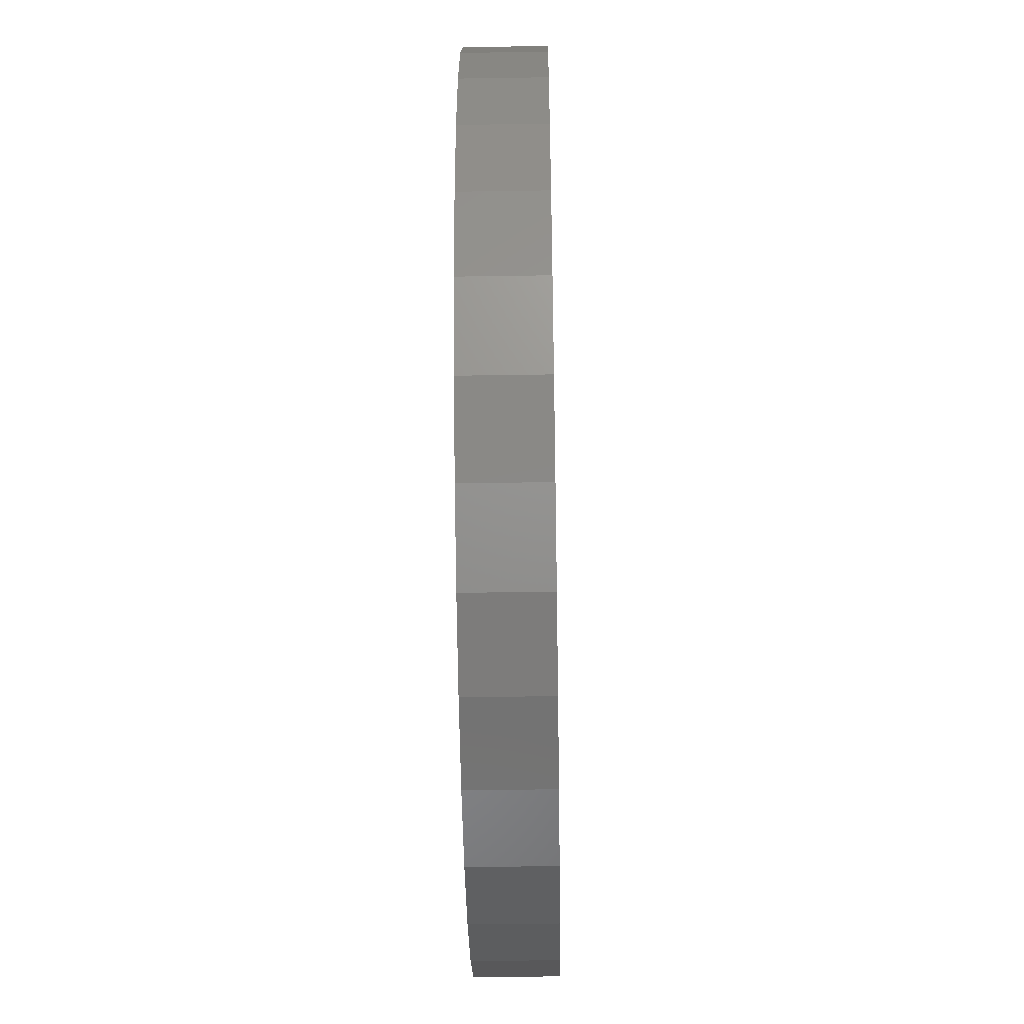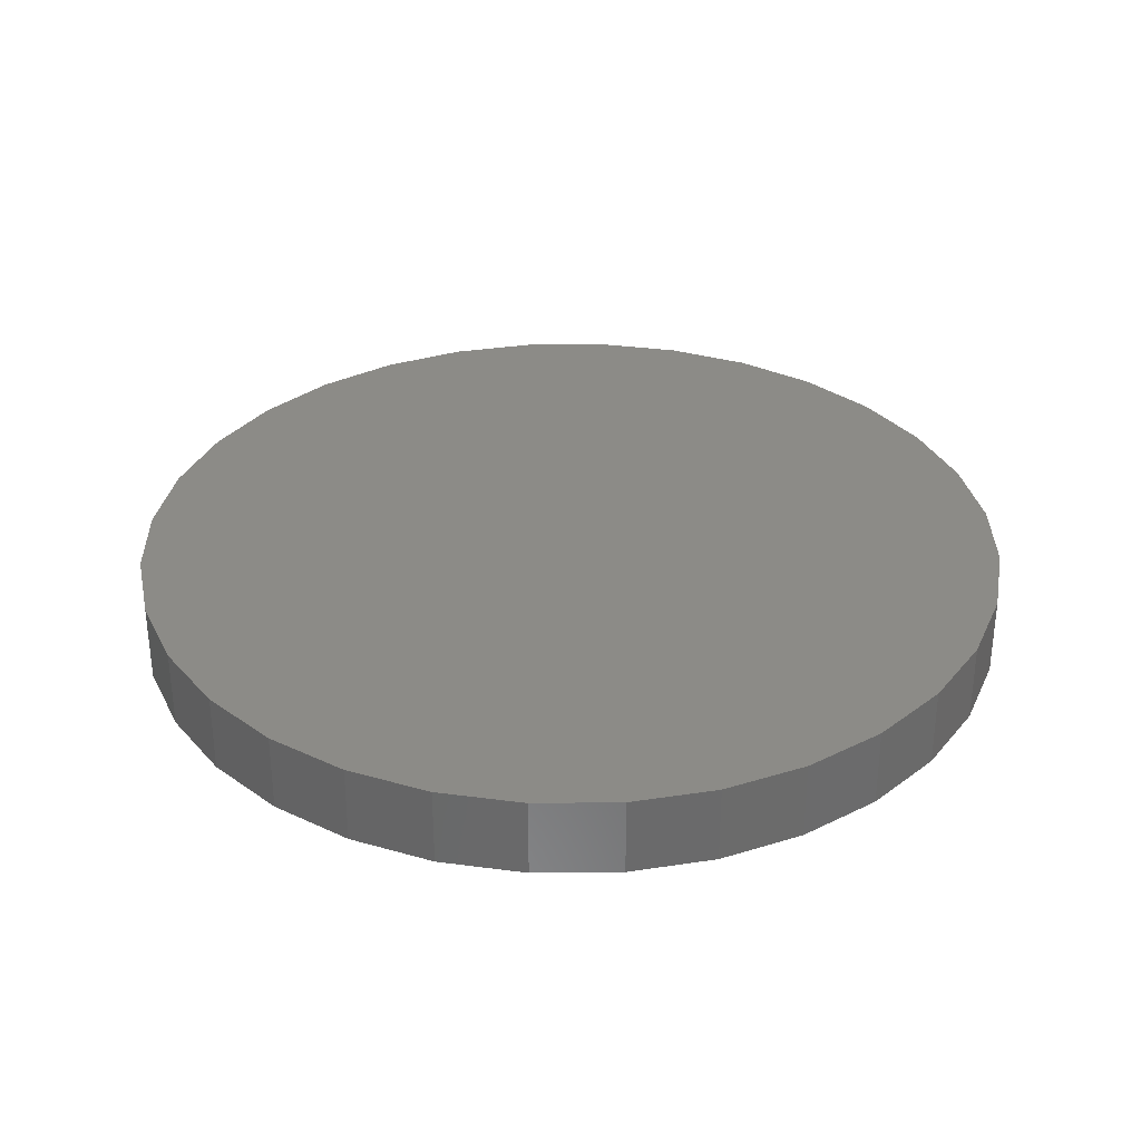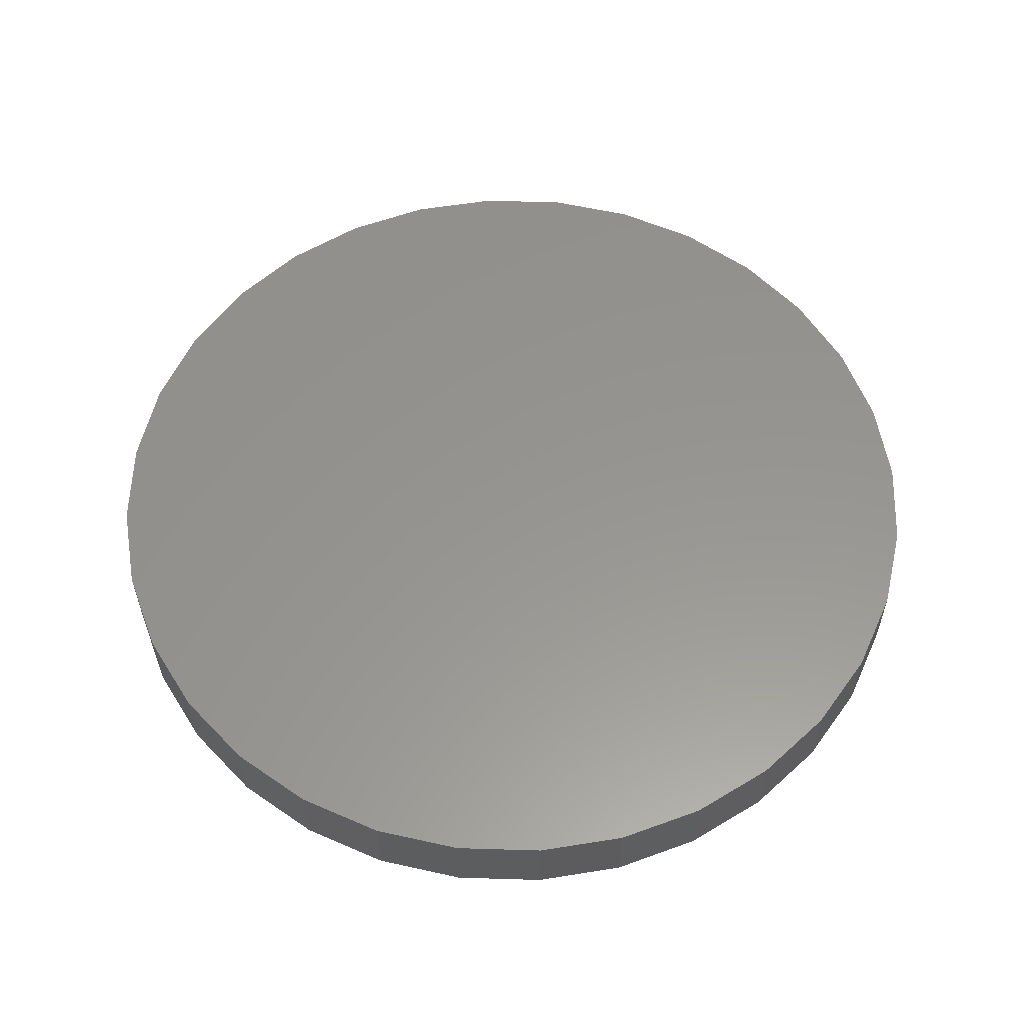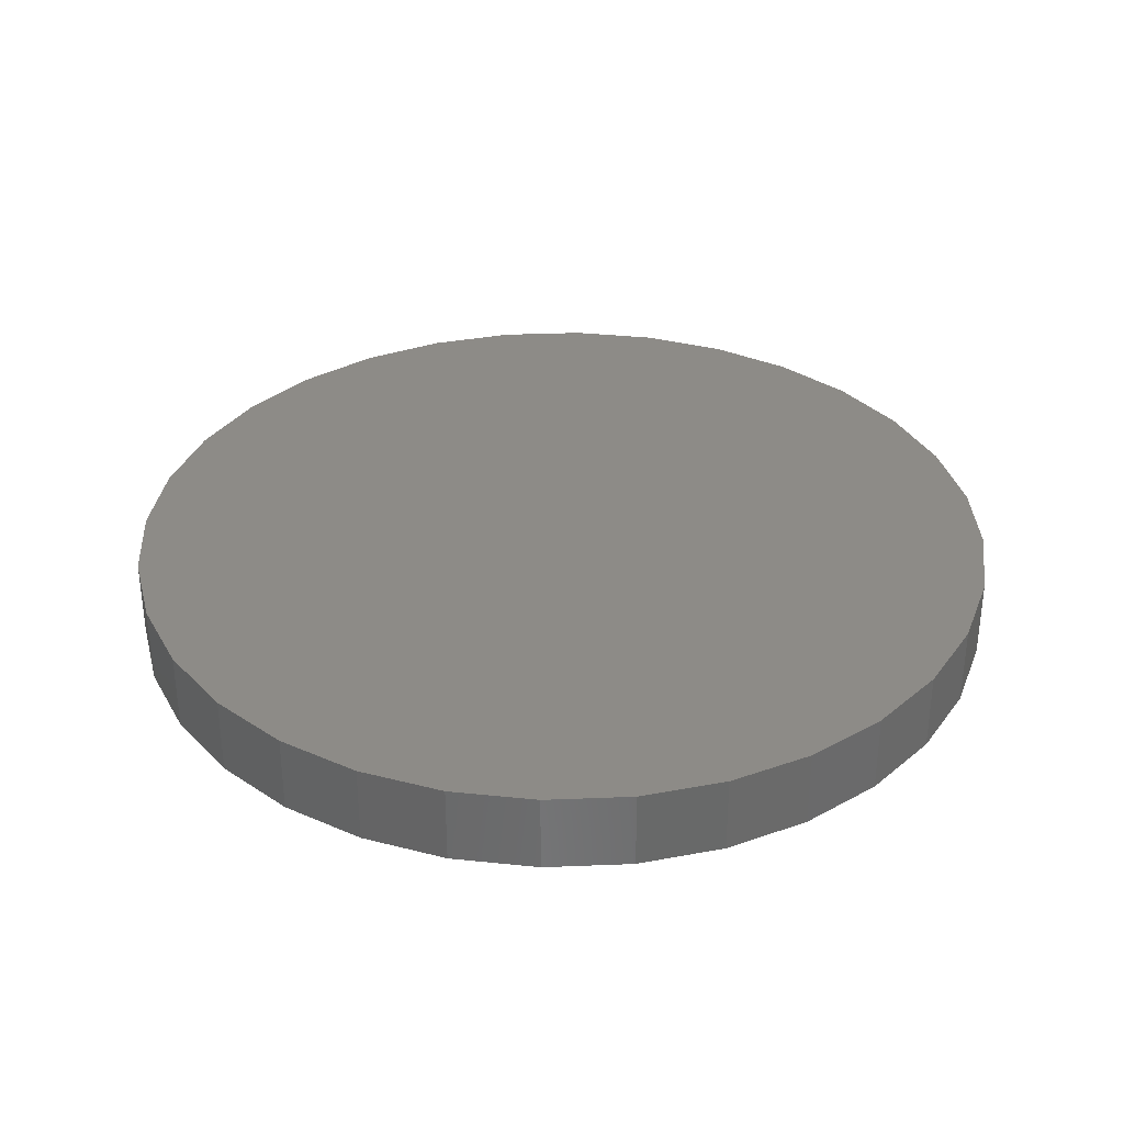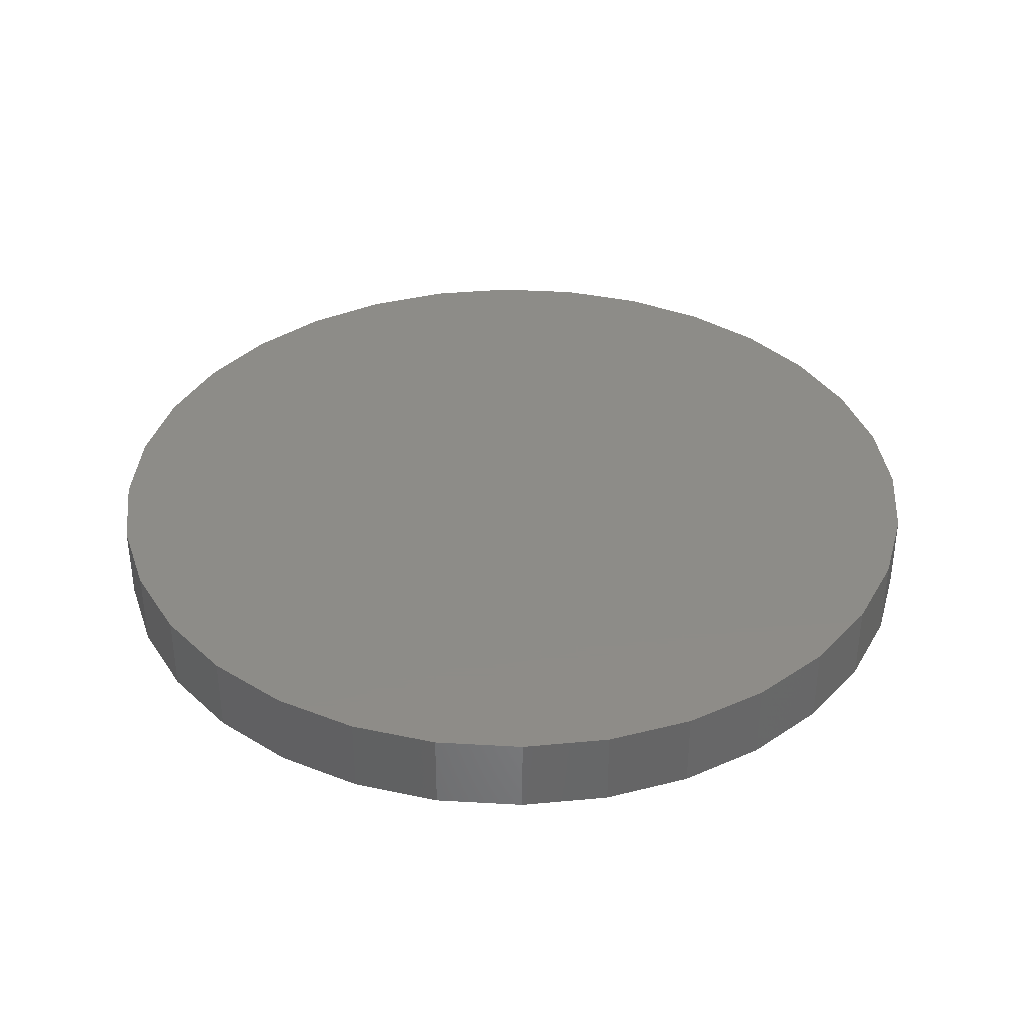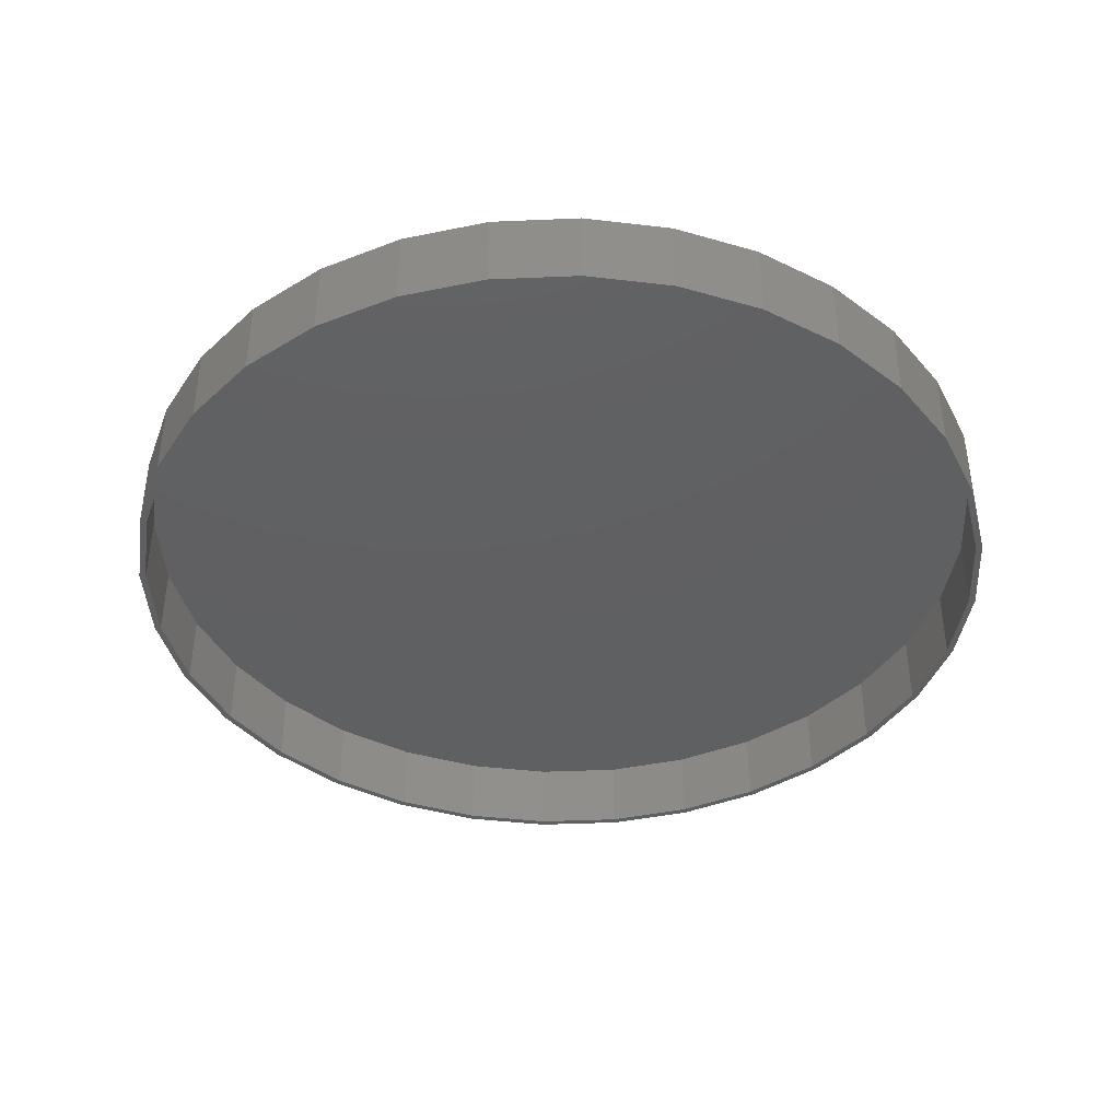
<metadata>
{"format":"stl","ext":"stl","renderer":"f3d","projection":"perspective","resolution":1024,"background":"white","views":[{"elev":-48.0,"azim":-89.0,"up":"+Y"},{"elev":32.7,"azim":-51.4,"up":"+Z"},{"elev":57.7,"azim":-127.6,"up":"+Z"},{"elev":33.8,"azim":137.5,"up":"+Z"},{"elev":36.6,"azim":-102.6,"up":"+Z"},{"elev":-40.8,"azim":53.6,"up":"+Z"}]}
</metadata>
<code>
# stl→obj: 128 verts, 252 faces
v 0.007895 0.5211 0
v 0.007895 0.5132 0
v -0.09376 0.511 0
v -0.09223 0.5034 0
v -0.1915 0.4814 0
v -0.1885 0.4742 0
v -0.2816 0.4332 0
v -0.2772 0.4267 0
v -0.3605 0.3684 0
v -0.355 0.3629 0
v -0.4253 0.2895 0
v -0.4188 0.2851 0
v -0.4735 0.1994 0
v -0.4663 0.1964 0
v -0.5031 0.1017 0
v -0.4955 0.1001 0
v -0.5031 -0.1017 0
v -0.4955 -0.1001 0
v -0.4663 -0.1964 0
v -0.4735 -0.1994 0
v -0.4188 -0.2851 0
v -0.4253 -0.2895 0
v -0.355 -0.3629 0
v -0.3605 -0.3684 0
v -0.2772 -0.4267 0
v -0.2816 -0.4332 0
v -0.1885 -0.4742 0
v -0.1915 -0.4814 0
v -0.09223 -0.5034 0
v -0.09376 -0.511 0
v 0.007895 -0.5132 0
v 0.007895 -0.5211 0
v 0.1095 0.511 0
v 0.108 0.5034 0
v 0.2073 0.4814 0
v 0.2043 0.4742 0
v 0.2974 0.4332 0
v 0.293 0.4267 0
v 0.3763 0.3684 0
v 0.3708 0.3629 0
v 0.4411 0.2895 0
v 0.4346 0.2851 0
v 0.4893 0.1994 0
v 0.4821 0.1964 0
v 0.5189 0.1017 0
v 0.5113 0.1001 0
v 0.5211 0 0
v 0.4821 -0.1964 0
v 0.5113 -0.1001 0
v 0.5189 -0.1017 0
v 0.4893 -0.1994 0
v 0.4346 -0.2851 0
v 0.4411 -0.2895 0
v 0.3708 -0.3629 0
v 0.3763 -0.3684 0
v 0.293 -0.4267 0
v 0.2974 -0.4332 0
v 0.2043 -0.4742 0
v 0.2073 -0.4814 0
v 0.108 -0.5034 0
v 0.1095 -0.511 0
v 0.5289 0 0
v -0.5132 6.381e-17 0
v -0.5053 6.285e-17 0
v 0.108 -0.5034 0.08594
v 0.2043 -0.4742 0.08594
v 0.293 -0.4267 0.08594
v 0.3708 -0.3629 0.08594
v 0.4346 -0.2851 0.08594
v 0.4821 -0.1964 0.08594
v 0.5113 -0.1001 0.08594
v 0.5211 0 0.08594
v 0.007895 -0.5132 0.08594
v -0.09223 -0.5034 0.08594
v -0.1885 -0.4742 0.08594
v -0.2772 -0.4267 0.08594
v -0.355 -0.3629 0.08594
v -0.4188 -0.2851 0.08594
v -0.4663 -0.1964 0.08594
v -0.4955 -0.1001 0.08594
v -0.5053 6.285e-17 0.08594
v -0.09223 0.5034 0.08594
v -0.1885 0.4742 0.08594
v -0.2772 0.4267 0.08594
v -0.355 0.3629 0.08594
v -0.4188 0.2851 0.08594
v -0.4663 0.1964 0.08594
v -0.4955 0.1001 0.08594
v 0.007895 0.5132 0.08594
v 0.108 0.5034 0.08594
v 0.2043 0.4742 0.08594
v 0.293 0.4267 0.08594
v 0.3708 0.3629 0.08594
v 0.4346 0.2851 0.08594
v 0.4821 0.1964 0.08594
v 0.5113 0.1001 0.08594
v -0.09376 0.511 0.09375
v 0.1095 0.511 0.09375
v 0.007895 0.5211 0.09375
v 0.2073 0.4814 0.09375
v -0.1915 0.4814 0.09375
v 0.2974 0.4332 0.09375
v -0.2816 0.4332 0.09375
v 0.3763 0.3684 0.09375
v -0.3605 0.3684 0.09375
v 0.4411 0.2895 0.09375
v -0.4253 0.2895 0.09375
v 0.4893 0.1994 0.09375
v -0.4735 0.1994 0.09375
v 0.5189 0.1017 0.09375
v -0.5031 0.1017 0.09375
v 0.5289 0 0.09375
v -0.5132 6.381e-17 0.09375
v 0.5189 -0.1017 0.09375
v -0.5031 -0.1017 0.09375
v 0.4893 -0.1994 0.09375
v -0.4735 -0.1994 0.09375
v 0.4411 -0.2895 0.09375
v -0.4253 -0.2895 0.09375
v 0.3763 -0.3684 0.09375
v -0.3605 -0.3684 0.09375
v 0.2974 -0.4332 0.09375
v -0.2816 -0.4332 0.09375
v 0.2073 -0.4814 0.09375
v -0.1915 -0.4814 0.09375
v 0.1095 -0.511 0.09375
v -0.09376 -0.511 0.09375
v 0.007895 -0.5211 0.09375
f 1 2 3
f 3 2 4
f 4 5 3
f 6 5 4
f 7 5 6
f 8 7 6
f 9 7 8
f 10 9 8
f 11 9 10
f 12 11 10
f 13 11 12
f 14 13 12
f 15 13 14
f 16 15 14
f 17 18 19
f 19 20 17
f 20 19 21
f 21 22 20
f 22 21 23
f 23 24 22
f 24 23 25
f 25 26 24
f 26 25 27
f 27 28 26
f 28 27 29
f 29 30 28
f 31 30 29
f 32 30 31
f 1 33 2
f 34 2 33
f 35 34 33
f 35 36 34
f 36 35 37
f 37 38 36
f 38 37 39
f 39 40 38
f 40 39 41
f 41 42 40
f 42 41 43
f 43 44 42
f 44 43 45
f 45 46 44
f 46 45 47
f 48 49 50
f 51 48 50
f 52 48 51
f 53 52 51
f 54 52 53
f 55 54 53
f 56 54 55
f 57 56 55
f 58 56 57
f 59 58 57
f 60 58 59
f 61 60 59
f 61 31 60
f 32 31 61
f 62 50 49
f 62 49 47
f 62 47 45
f 63 15 16
f 63 16 64
f 63 64 18
f 63 18 17
f 31 65 60
f 60 65 66
f 60 66 58
f 58 66 67
f 58 67 56
f 56 67 68
f 56 68 54
f 54 68 69
f 54 69 52
f 52 69 70
f 52 70 48
f 48 70 71
f 48 71 49
f 49 71 72
f 49 72 47
f 65 31 73
f 73 31 29
f 73 29 74
f 74 29 27
f 74 27 75
f 75 27 25
f 75 25 76
f 76 25 23
f 76 23 77
f 77 23 21
f 77 21 78
f 78 21 19
f 78 19 79
f 79 19 18
f 79 18 80
f 80 18 64
f 80 64 81
f 2 82 4
f 4 82 83
f 4 83 6
f 6 83 84
f 6 84 8
f 8 84 85
f 8 85 10
f 10 85 86
f 10 86 12
f 12 86 87
f 12 87 14
f 14 87 88
f 14 88 16
f 16 88 81
f 16 81 64
f 82 2 89
f 89 2 34
f 89 34 90
f 90 34 36
f 90 36 91
f 91 36 38
f 91 38 92
f 92 38 40
f 92 40 93
f 93 40 42
f 93 42 94
f 94 42 44
f 94 44 95
f 95 44 46
f 95 46 96
f 96 46 47
f 96 47 72
f 89 90 82
f 73 74 65
f 65 74 75
f 65 75 66
f 66 75 76
f 66 76 67
f 67 76 77
f 67 77 68
f 68 77 78
f 68 78 69
f 69 78 79
f 69 79 70
f 70 79 80
f 70 80 71
f 71 80 81
f 71 81 72
f 72 81 88
f 72 88 96
f 96 88 87
f 96 87 95
f 95 87 86
f 95 86 94
f 94 86 85
f 94 85 93
f 93 85 84
f 93 84 92
f 92 84 83
f 92 83 91
f 91 83 82
f 91 82 90
f 97 98 99
f 98 97 100
f 100 97 101
f 100 101 102
f 102 101 103
f 102 103 104
f 104 103 105
f 104 105 106
f 106 105 107
f 106 107 108
f 108 107 109
f 108 109 110
f 110 109 111
f 110 111 112
f 112 111 113
f 112 113 114
f 114 113 115
f 114 115 116
f 116 115 117
f 116 117 118
f 118 117 119
f 118 119 120
f 120 119 121
f 120 121 122
f 122 121 123
f 122 123 124
f 124 123 125
f 124 125 126
f 126 125 127
f 126 127 128
f 62 112 50
f 50 112 114
f 50 114 51
f 51 114 116
f 51 116 53
f 53 116 118
f 53 118 55
f 55 118 120
f 55 120 57
f 57 120 122
f 57 122 59
f 59 122 124
f 59 124 61
f 61 124 126
f 61 126 32
f 32 126 128
f 32 128 30
f 30 128 127
f 30 127 28
f 28 127 125
f 28 125 26
f 26 125 123
f 26 123 24
f 24 123 121
f 24 121 22
f 22 121 119
f 22 119 20
f 20 119 117
f 20 117 17
f 17 117 115
f 17 115 63
f 63 115 113
f 63 113 15
f 15 113 111
f 15 111 13
f 13 111 109
f 13 109 11
f 11 109 107
f 11 107 9
f 9 107 105
f 9 105 7
f 7 105 103
f 7 103 5
f 5 103 101
f 5 101 3
f 3 101 97
f 3 97 1
f 1 97 99
f 1 99 33
f 33 99 98
f 33 98 35
f 35 98 100
f 35 100 37
f 37 100 102
f 37 102 39
f 39 102 104
f 39 104 41
f 41 104 106
f 41 106 43
f 43 106 108
f 43 108 45
f 45 108 110
f 45 110 62
f 62 110 112

</code>
